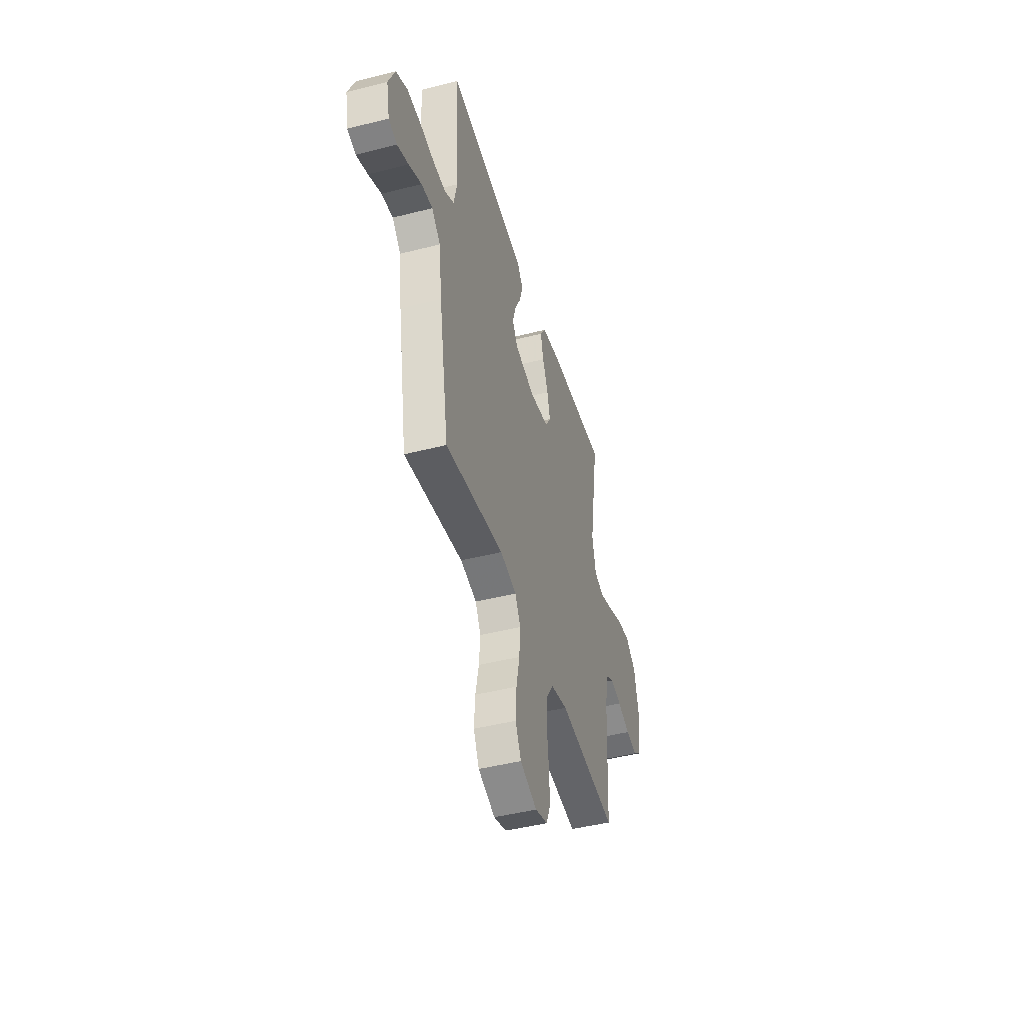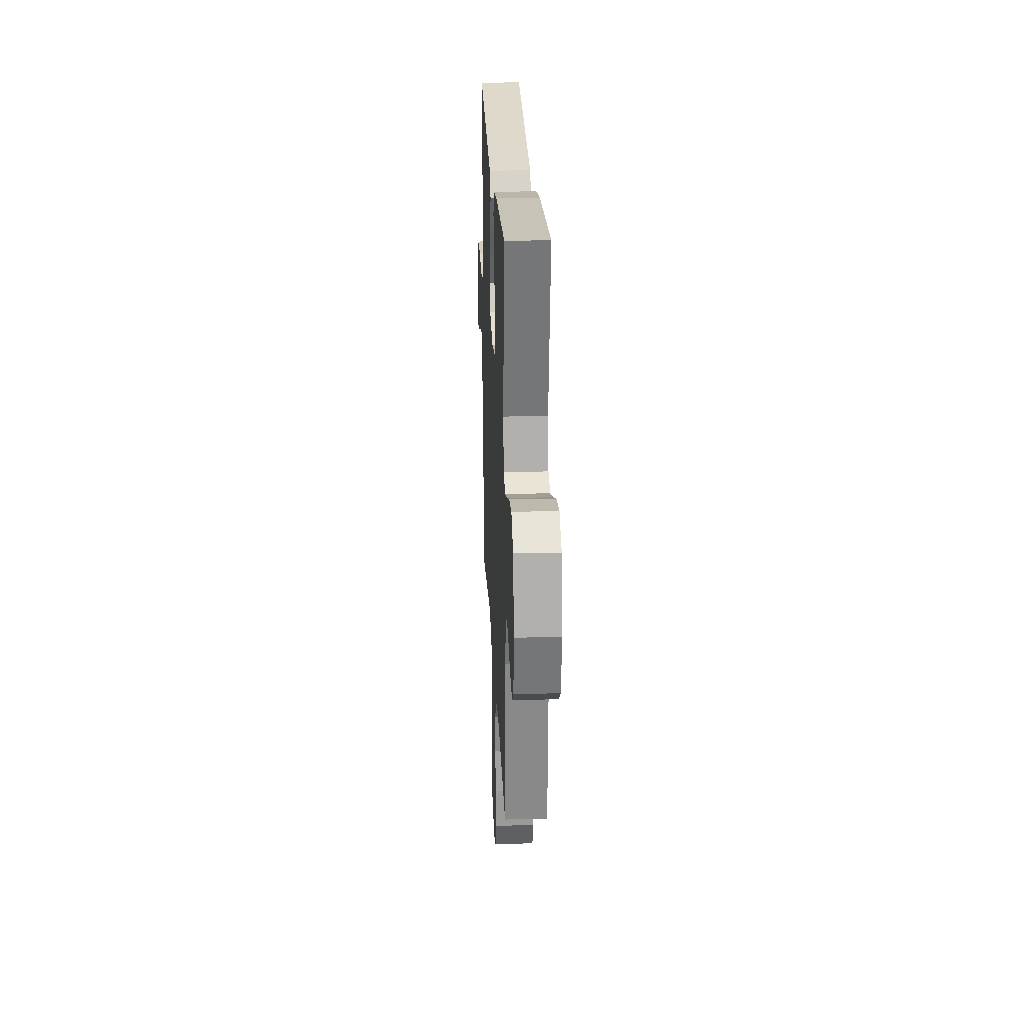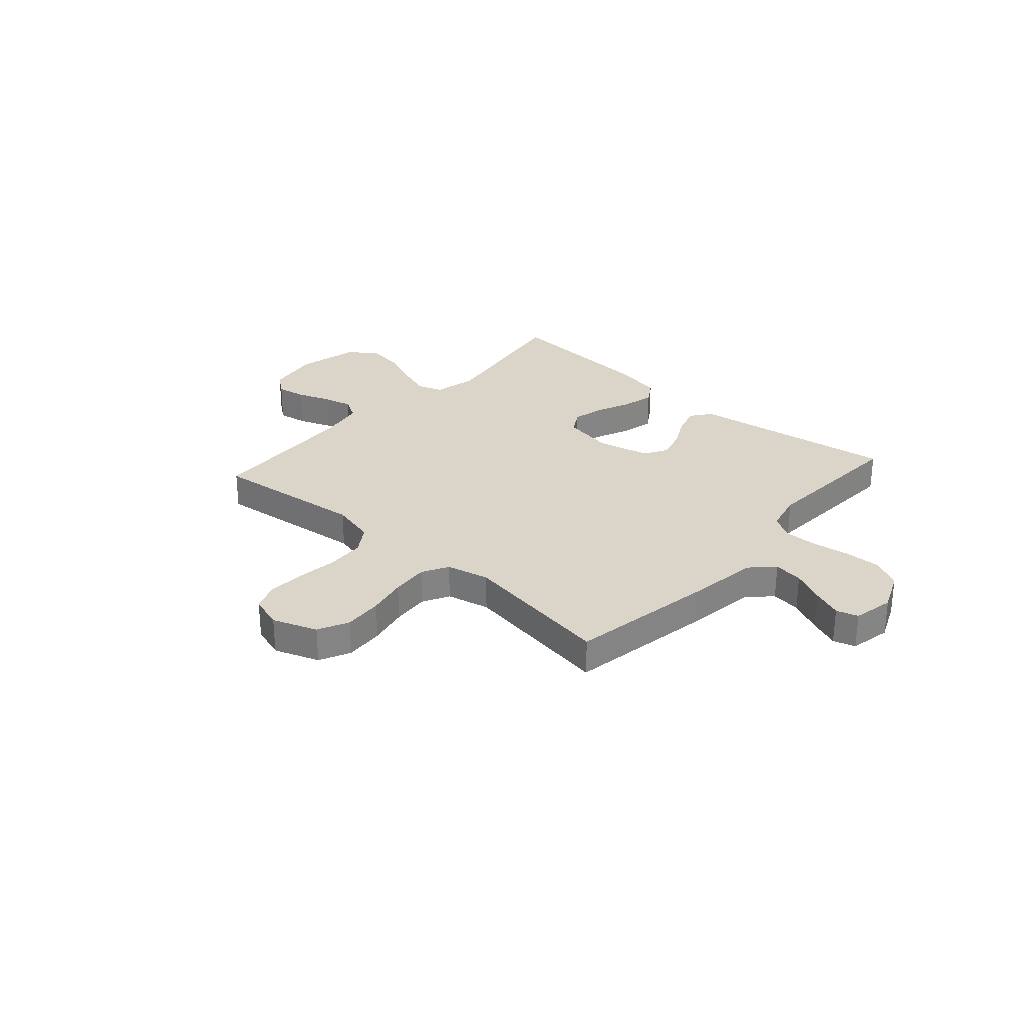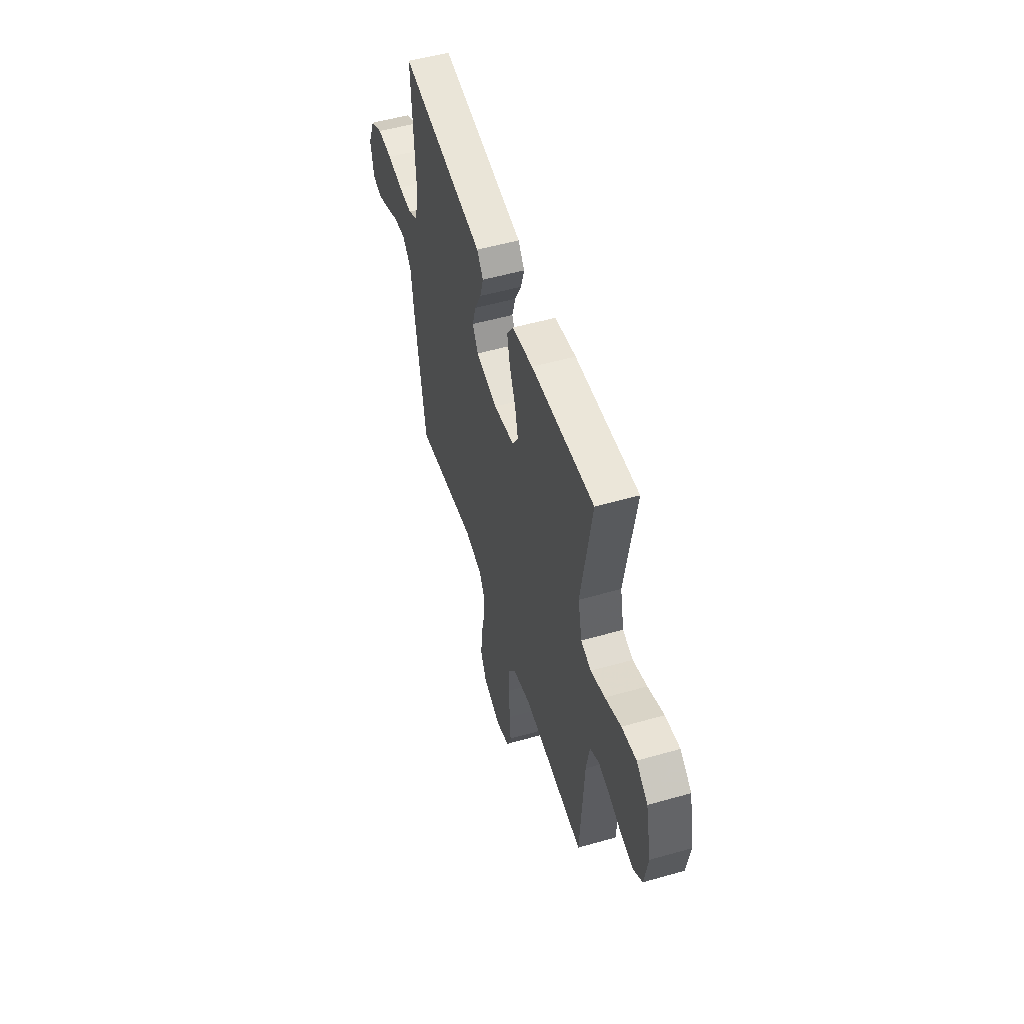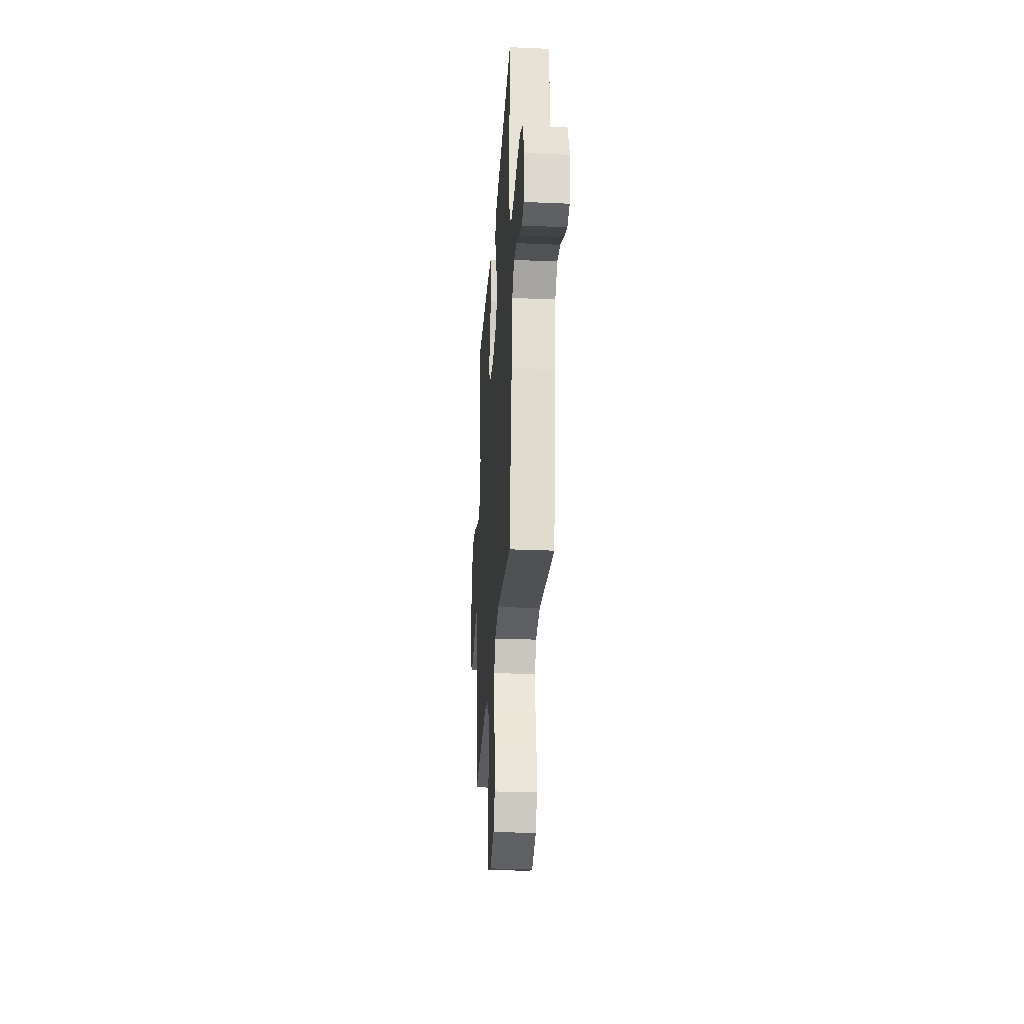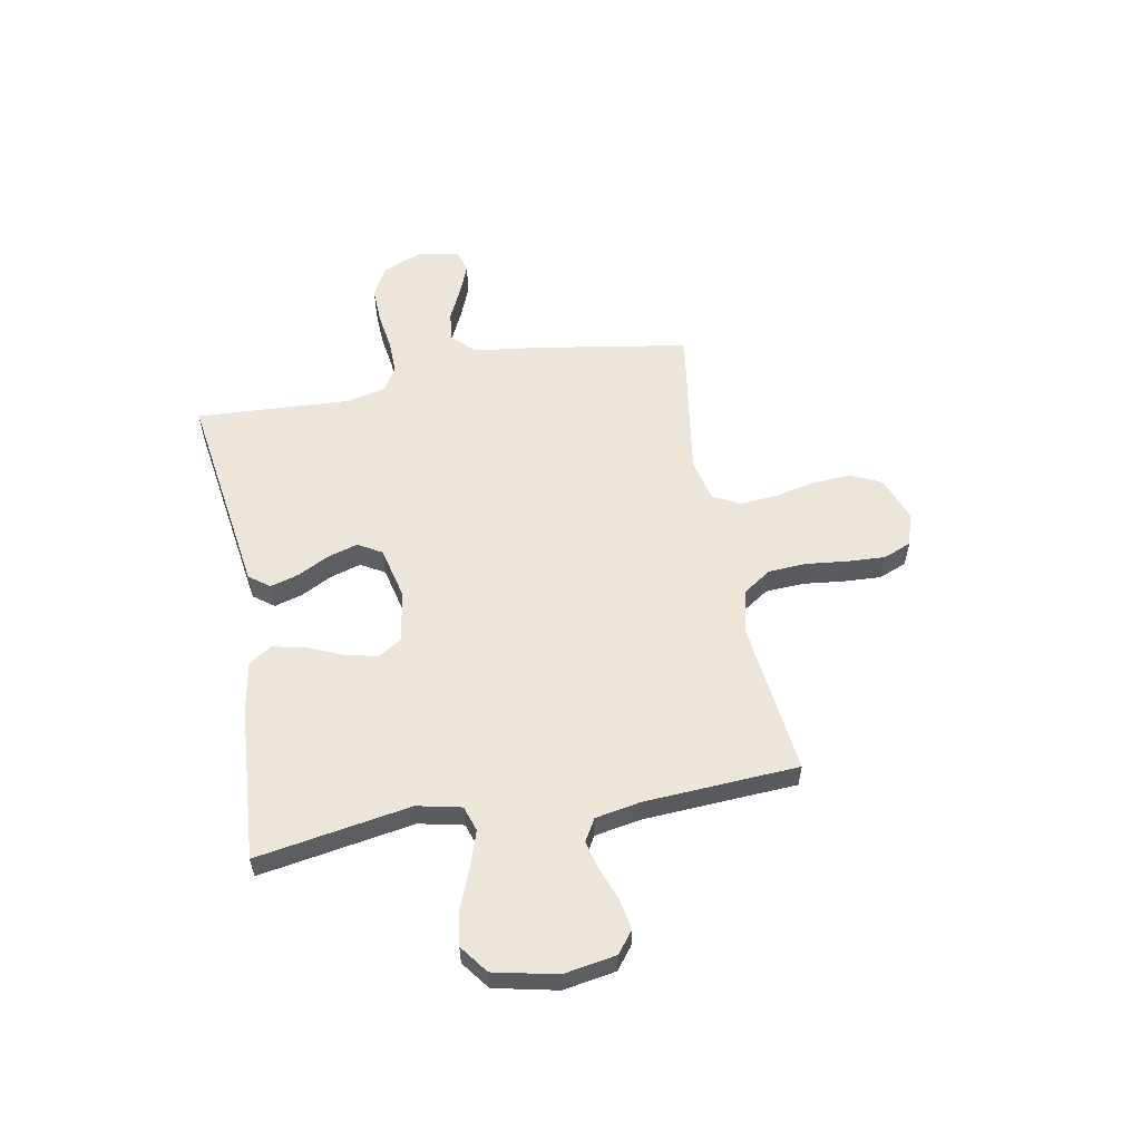
<metadata>
{"format":"obj","ext":"obj","renderer":"f3d","projection":"perspective","resolution":1024,"background":"white","views":[{"elev":-45.3,"azim":-73.6,"up":"+Z"},{"elev":24.0,"azim":87.4,"up":"+Z"},{"elev":29.2,"azim":-138.3,"up":"+Y"},{"elev":52.5,"azim":72.9,"up":"+Z"},{"elev":-28.5,"azim":-93.7,"up":"+Z"},{"elev":56.4,"azim":79.4,"up":"+Y"}]}
</metadata>
<code>
v -0.5 0.07 0.5
v -0.2 0.07 0.457
v -0.095 0.07 0.442
v -0.065 0.07 0.402
v -0.081 0.07 0.347
v -0.113 0.07 0.285
v -0.13 0.07 0.227
v -0.103 0.07 0.181
v 0 0.07 0.157
v 0.1 0.07 0.175
v 0.128 0.07 0.221
v 0.113 0.07 0.284
v 0.084 0.07 0.352
v 0.07 0.07 0.415
v 0.099 0.07 0.46
v 0.2 0.07 0.478
v 0.5 0.07 0.5
v 0.45 0.07 0.2
v 0.469 0.07 0.114
v 0.518 0.07 0.098
v 0.586 0.07 0.121
v 0.662 0.07 0.152
v 0.732 0.07 0.163
v 0.787 0.07 0.122
v 0.814 0.07 0
v 0.797 0.07 -0.102
v 0.755 0.07 -0.135
v 0.697 0.07 -0.125
v 0.633 0.07 -0.101
v 0.576 0.07 -0.087
v 0.533 0.07 -0.112
v 0.517 0.07 -0.2
v 0.5 0.07 -0.5
v 0.2 0.07 -0.466
v 0.113 0.07 -0.487
v 0.077 0.07 -0.541
v 0.073 0.07 -0.615
v 0.082 0.07 -0.695
v 0.086 0.07 -0.769
v 0.064 0.07 -0.823
v 0 0.07 -0.843
v -0.087 0.07 -0.811
v -0.116 0.07 -0.751
v -0.111 0.07 -0.675
v -0.094 0.07 -0.596
v -0.088 0.07 -0.524
v -0.116 0.07 -0.472
v -0.2 0.07 -0.453
v -0.5 0.07 -0.5
v -0.55 0.07 -0.2
v -0.566 0.07 -0.075
v -0.61 0.07 -0.031
v -0.668 0.07 -0.039
v -0.733 0.07 -0.07
v -0.791 0.07 -0.093
v -0.834 0.07 -0.08
v -0.85 0.07 0
v -0.816 0.07 0.079
v -0.758 0.07 0.109
v -0.687 0.07 0.107
v -0.613 0.07 0.096
v -0.548 0.07 0.095
v -0.501 0.07 0.123
v -0.483 0.07 0.2
v -0.5 0 0.5
v -0.2 0 0.457
v -0.095 0 0.442
v -0.065 0 0.402
v -0.081 0 0.347
v -0.113 0 0.285
v -0.13 0 0.227
v -0.103 0 0.181
v 0 0 0.157
v 0.1 0 0.175
v 0.128 0 0.221
v 0.113 0 0.284
v 0.084 0 0.352
v 0.07 0 0.415
v 0.099 0 0.46
v 0.2 0 0.478
v 0.5 0 0.5
v 0.45 0 0.2
v 0.469 0 0.114
v 0.518 0 0.098
v 0.586 0 0.121
v 0.662 0 0.152
v 0.732 0 0.163
v 0.787 0 0.122
v 0.814 0 0
v 0.797 0 -0.102
v 0.755 0 -0.135
v 0.697 0 -0.125
v 0.633 0 -0.101
v 0.576 0 -0.087
v 0.533 0 -0.112
v 0.517 0 -0.2
v 0.5 0 -0.5
v 0.2 0 -0.466
v 0.113 0 -0.487
v 0.077 0 -0.541
v 0.073 0 -0.615
v 0.082 0 -0.695
v 0.086 0 -0.769
v 0.064 0 -0.823
v 0 0 -0.843
v -0.087 0 -0.811
v -0.116 0 -0.751
v -0.111 0 -0.675
v -0.094 0 -0.596
v -0.088 0 -0.524
v -0.116 0 -0.472
v -0.2 0 -0.453
v -0.5 0 -0.5
v -0.55 0 -0.2
v -0.566 0 -0.075
v -0.61 0 -0.031
v -0.668 0 -0.039
v -0.733 0 -0.07
v -0.791 0 -0.093
v -0.834 0 -0.08
v -0.85 0 0
v -0.816 0 0.079
v -0.758 0 0.109
v -0.687 0 0.107
v -0.613 0 0.096
v -0.548 0 0.095
v -0.501 0 0.123
v -0.483 0 0.2
f 59 60 61
f 58 59 61
f 57 58 61
f 56 57 61
f 55 56 61
f 54 55 61
f 53 54 61
f 52 53 61 62
f 51 52 62 63
f 50 51 63
f 49 50 63
f 48 49 63
f 43 44 45
f 42 43 45
f 41 42 45
f 40 41 45
f 39 40 45
f 38 39 45
f 37 38 45
f 36 37 45 46
f 35 36 46 47
f 32 33 34
f 48 63 64
f 47 48 64
f 35 47 64
f 34 35 64
f 32 34 64
f 31 32 64
f 27 28 29
f 26 27 29
f 25 26 29
f 24 25 29
f 23 24 29
f 22 23 29
f 21 22 29
f 16 17 18
f 15 16 18
f 14 15 18
f 13 14 18
f 12 13 18
f 11 12 18 19
f 10 11 19 20
f 4 5 6
f 3 4 6
f 2 3 6
f 2 6 7
f 1 2 7
f 64 1 7 8
f 64 8 9
f 31 64 9
f 30 31 9
f 20 21 29 30
f 9 10 20 30
f 125 124 123
f 125 123 122
f 125 122 121
f 125 121 120
f 125 120 119
f 125 119 118
f 125 118 117
f 126 125 117 116
f 127 126 116 115
f 127 115 114
f 127 114 113
f 127 113 112
f 109 108 107
f 109 107 106
f 109 106 105
f 109 105 104
f 109 104 103
f 109 103 102
f 109 102 101
f 110 109 101 100
f 111 110 100 99
f 98 97 96
f 128 127 112
f 128 112 111
f 128 111 99
f 128 99 98
f 128 98 96
f 128 96 95
f 93 92 91
f 93 91 90
f 93 90 89
f 93 89 88
f 93 88 87
f 93 87 86
f 93 86 85
f 82 81 80
f 82 80 79
f 82 79 78
f 82 78 77
f 82 77 76
f 83 82 76 75
f 84 83 75 74
f 70 69 68
f 70 68 67
f 70 67 66
f 71 70 66
f 71 66 65
f 72 71 65 128
f 73 72 128
f 73 128 95
f 73 95 94
f 94 93 85 84
f 94 84 74 73
f 1 65 66 2
f 2 66 67 3
f 3 67 68 4
f 4 68 69 5
f 5 69 70 6
f 6 70 71 7
f 7 71 72 8
f 8 72 73 9
f 9 73 74 10
f 10 74 75 11
f 11 75 76 12
f 12 76 77 13
f 13 77 78 14
f 14 78 79 15
f 15 79 80 16
f 16 80 81 17
f 17 81 82 18
f 18 82 83 19
f 19 83 84 20
f 20 84 85 21
f 21 85 86 22
f 22 86 87 23
f 23 87 88 24
f 24 88 89 25
f 25 89 90 26
f 26 90 91 27
f 27 91 92 28
f 28 92 93 29
f 29 93 94 30
f 30 94 95 31
f 31 95 96 32
f 32 96 97 33
f 33 97 98 34
f 34 98 99 35
f 35 99 100 36
f 36 100 101 37
f 37 101 102 38
f 38 102 103 39
f 39 103 104 40
f 40 104 105 41
f 41 105 106 42
f 42 106 107 43
f 43 107 108 44
f 44 108 109 45
f 45 109 110 46
f 46 110 111 47
f 47 111 112 48
f 48 112 113 49
f 49 113 114 50
f 50 114 115 51
f 51 115 116 52
f 52 116 117 53
f 53 117 118 54
f 54 118 119 55
f 55 119 120 56
f 56 120 121 57
f 57 121 122 58
f 58 122 123 59
f 59 123 124 60
f 60 124 125 61
f 61 125 126 62
f 62 126 127 63
f 63 127 128 64
f 64 128 65 1

</code>
